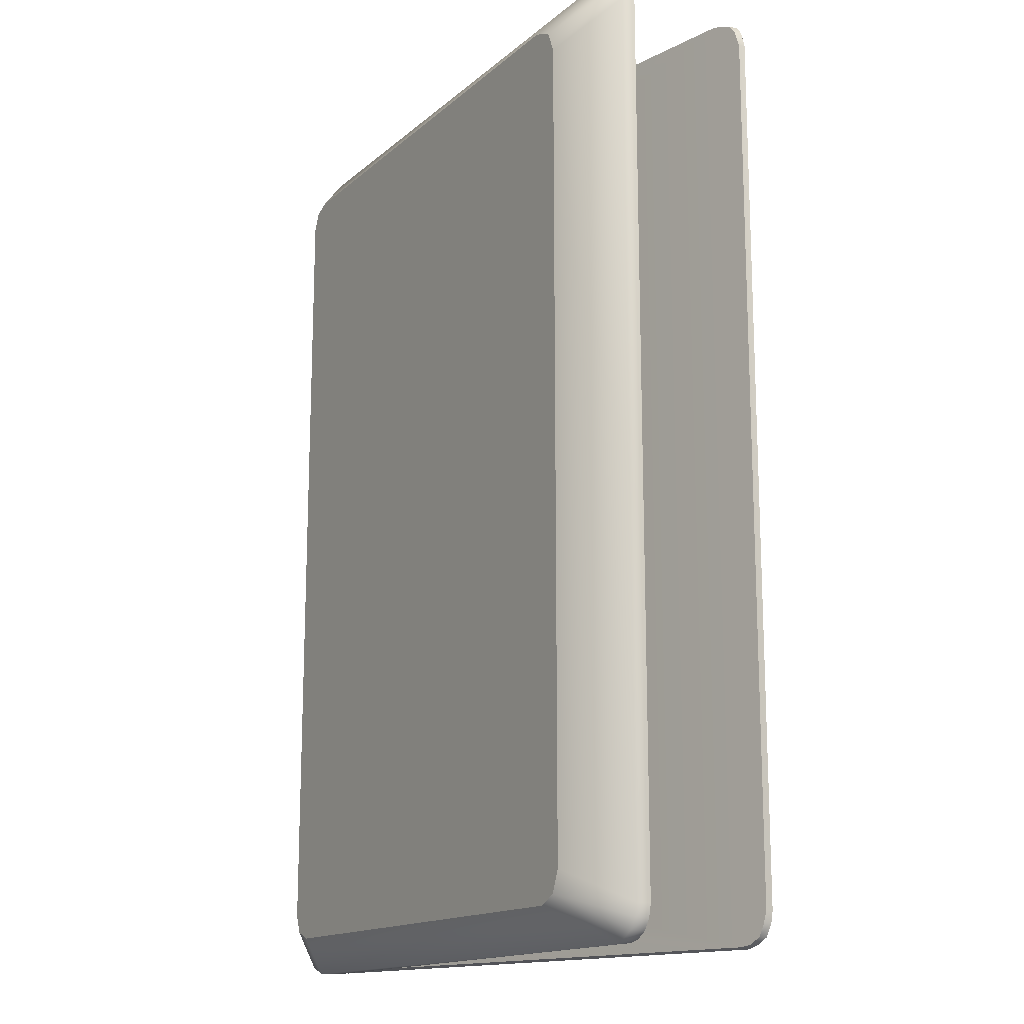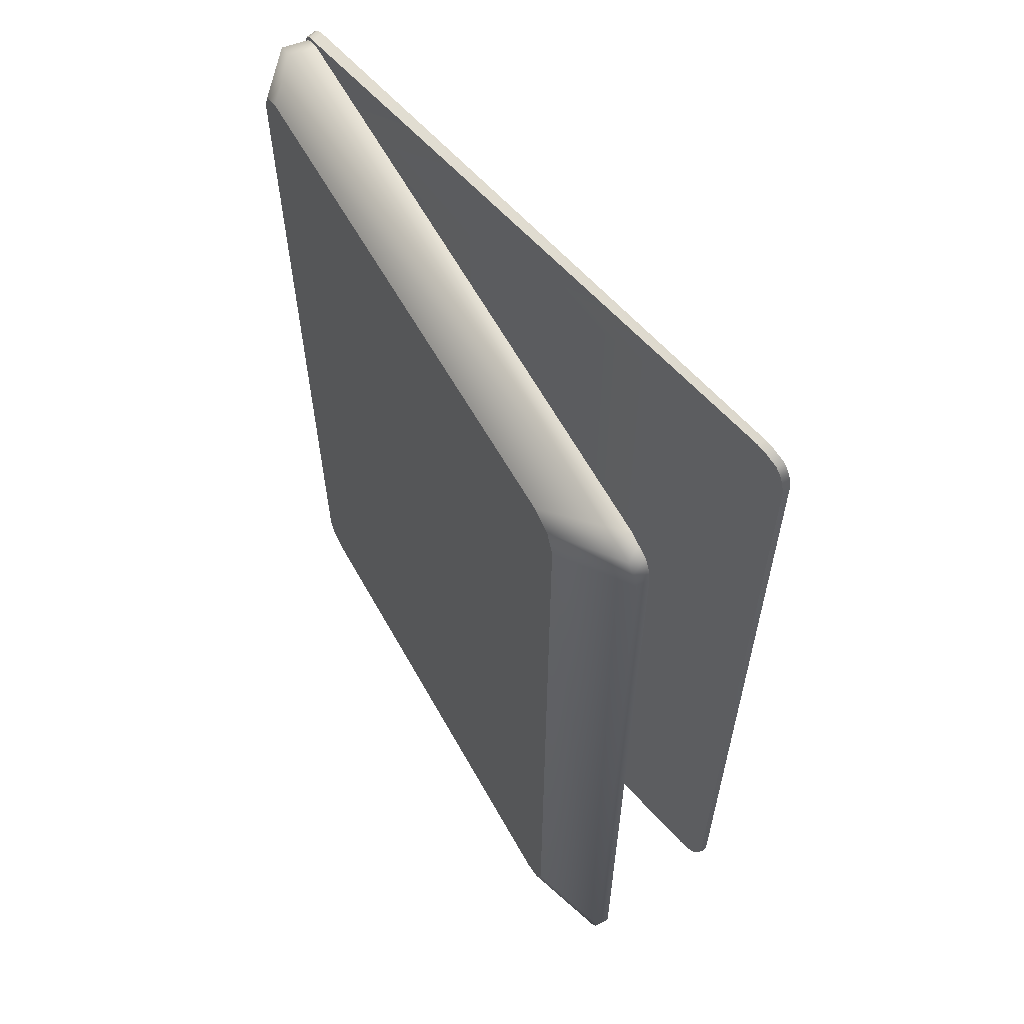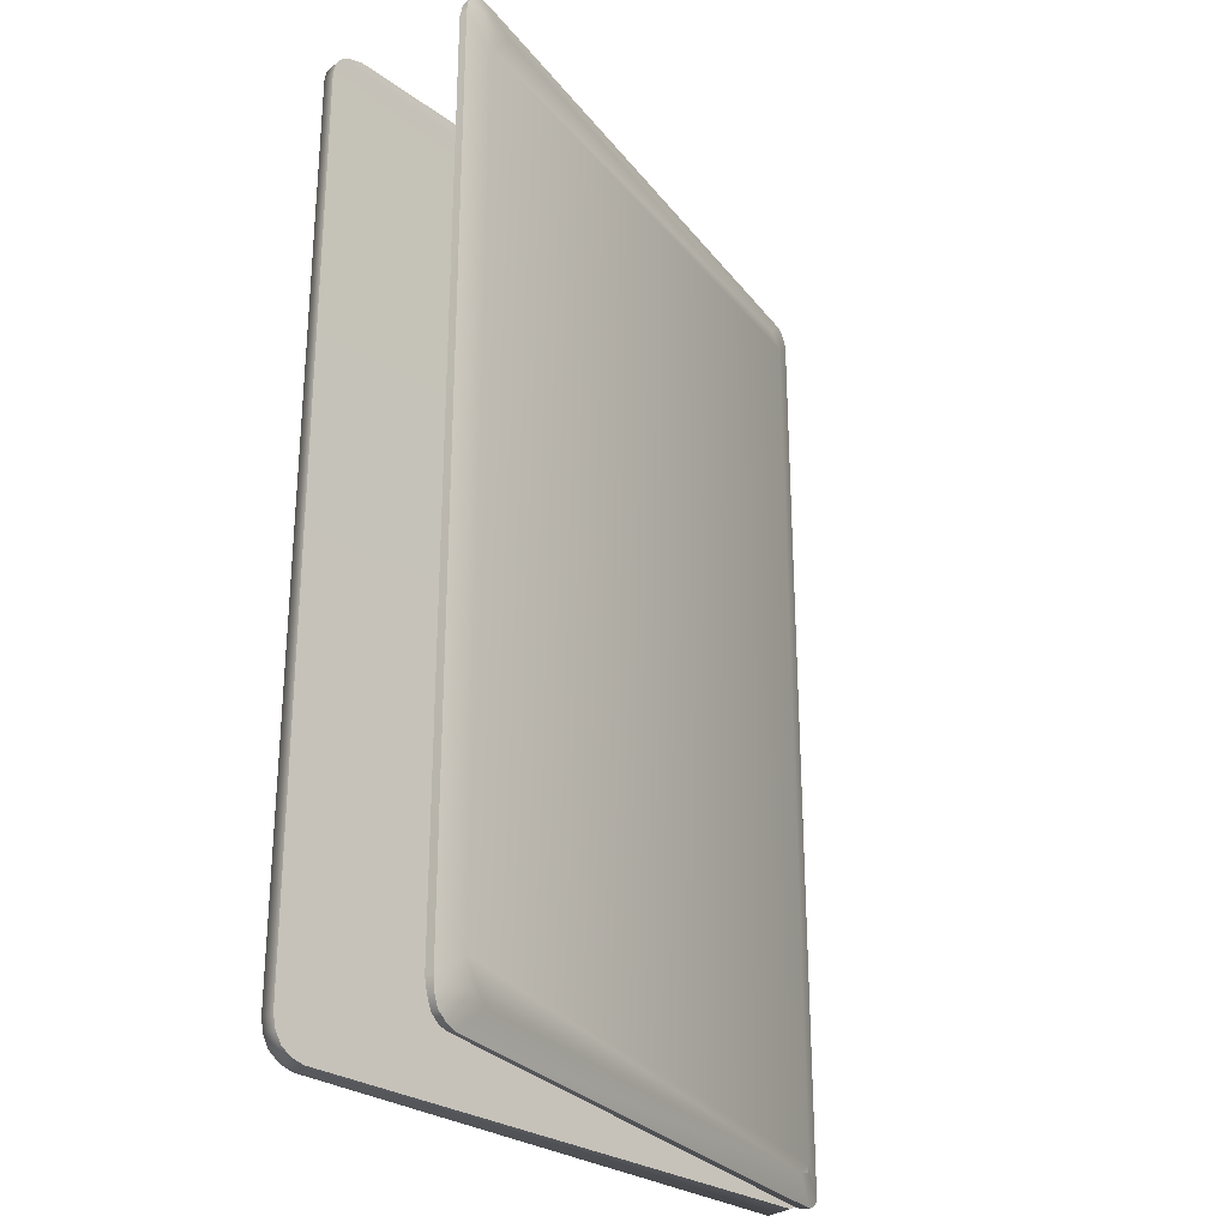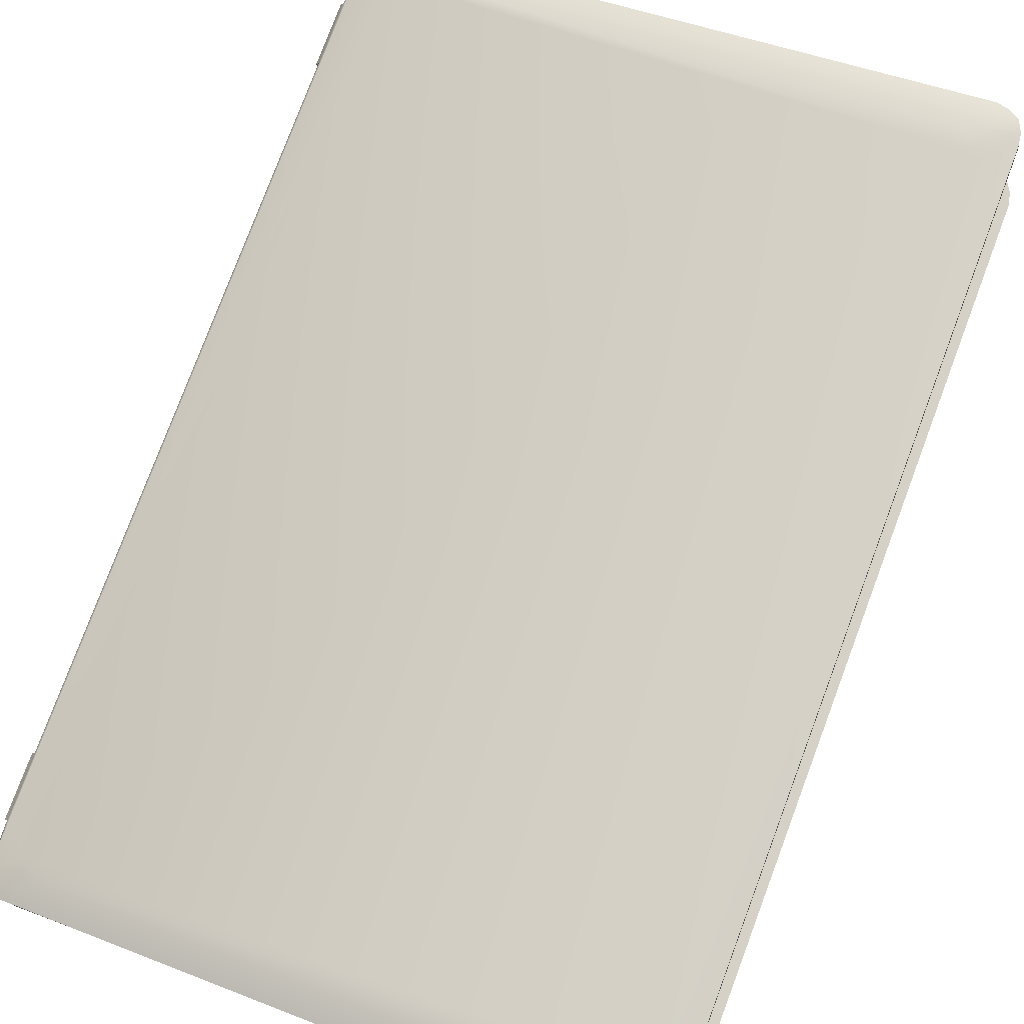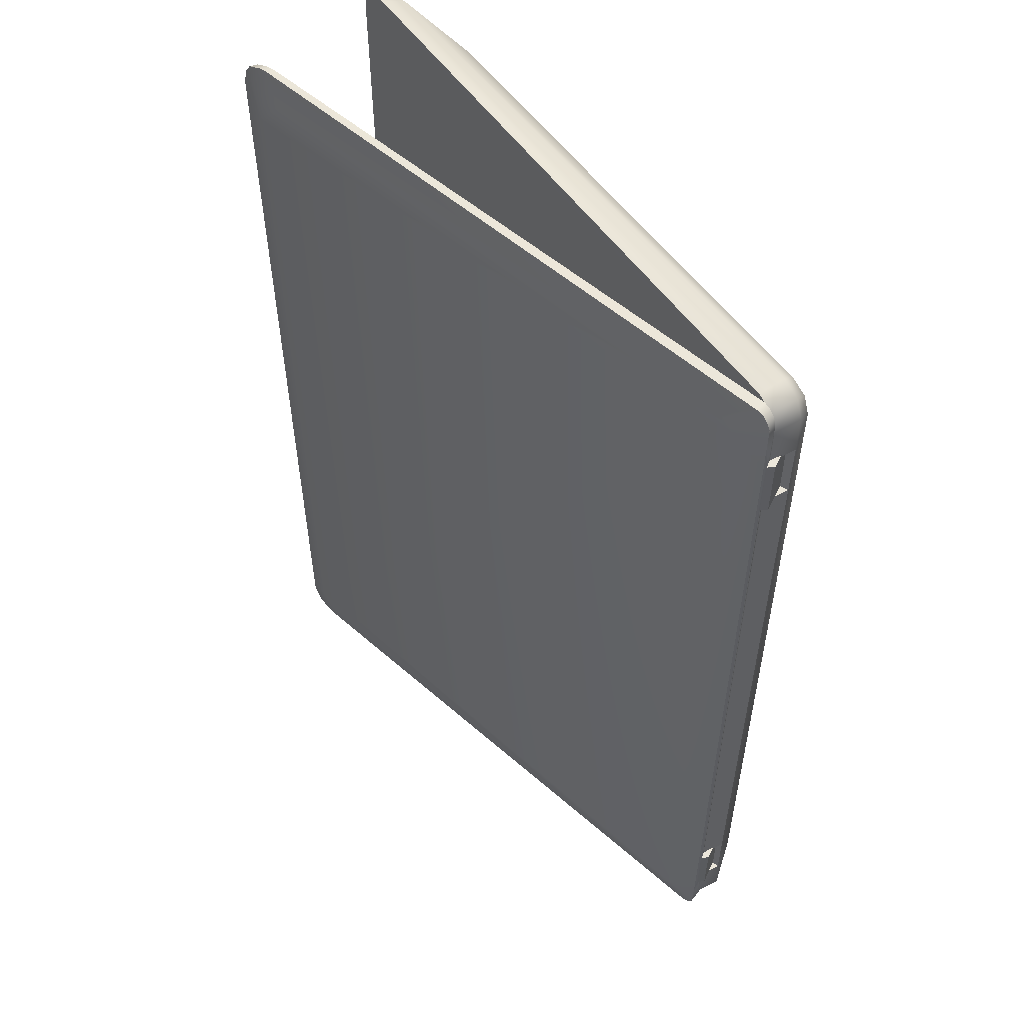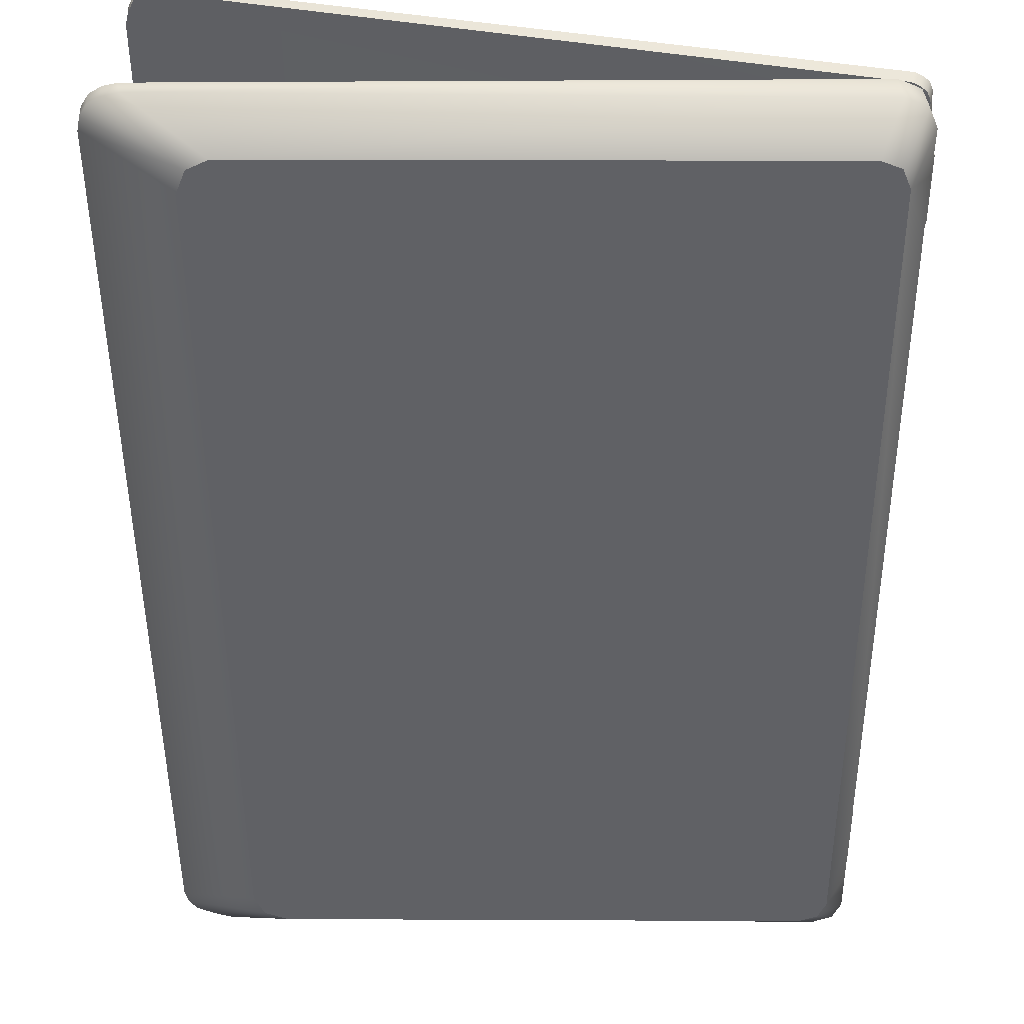
<metadata>
{"format":"obj","ext":"obj","renderer":"f3d","projection":"perspective","resolution":1024,"background":"white","views":[{"elev":-15.4,"azim":59.8,"up":"+Z"},{"elev":61.0,"azim":61.4,"up":"+Z"},{"elev":-27.2,"azim":131.9,"up":"+Z"},{"elev":79.0,"azim":20.6,"up":"+Y"},{"elev":54.8,"azim":-124.5,"up":"+Z"},{"elev":-48.4,"azim":-179.7,"up":"+Y"}]}
</metadata>
<code>
o Lowpoly_Notebook_Cube.001
v -0.06443 0.1609 -1.546
v -0.2286 0.09149 -1.185
v -0.1198 0.1494 -1.506
v 1.83 0.5913 -1.439
v 1.736 0.57 -1.551
v -0.1106 0.1504 -1.535
v 1.827 0.558 -1.632
v 1.825 0.5296 -1.626
v -0.2142 0.07111 -1.185
v 1.929 0.582 -1.515
v -0.169 0.1097 -1.628
v 1.807 0.586 -1.523
v -0.2112 0.0587 -1.403
v -0.2401 0.0663 -1.403
v 1.813 0.5281 1.625
v -0.2223 0.09767 1.185
v -0.06583 0.1596 1.538
v -0.1198 0.1494 1.492
v 1.736 0.57 1.537
v -0.1127 0.1481 1.533
v 1.83 0.5913 1.425
v -0.2138 0.06955 1.555
v 1.932 0.5556 1.511
v 1.929 0.5819 1.515
v -0.2223 0.09766 1.403
v 1.807 0.586 1.509
v -0.2138 0.0695 1.403
v -0.2406 0.06843 1.403
v 1.922 0.552 -1.555
v 1.901 0.5472 -1.598
v 1.875 0.5831 -1.565
v 1.915 0.5517 1.566
v 1.844 0.5352 1.62
v 1.918 0.5772 1.571
v 1.861 0.587 1.547
v -0.1798 0.07031 1.62
v -0.1797 0.06702 -1.614
v -0.1908 0.1059 -1.62
v -0.2286 0.09149 -1.403
v -0.2223 0.09767 -1.185
v -0.2223 0.09766 -1.403
v -0.2208 0.09895 -1.574
v -0.2144 0.07197 1.185
v -0.2114 0.0591 -1.568
v -0.2286 0.09149 1.185
v -0.1579 0.07071 -1.622
v -0.1633 0.06961 -1.185
v -0.1711 -0.01949 -1.185
v -0.1711 -0.01947 -1.403
v -0.1633 0.06953 -1.403
v -0.2401 0.0663 -1.185
v -0.1921 -0.01878 -1.185
v -0.1921 -0.01879 -1.403
v -0.1582 0.07187 1.625
v -0.2223 0.09766 1.559
v -0.2286 0.09149 1.403
v -0.1636 0.07046 1.185
v -0.1711 -0.01949 1.185
v 1.815 0.5554 1.629
v -0.169 0.1097 1.629
v -0.1711 -0.01947 1.403
v -0.1636 0.07054 1.403
v -0.2406 0.06843 1.185
v -0.1921 -0.01878 1.185
v -0.1921 -0.01879 1.403
v 1.933 0.5546 -1.515
v 1.924 0.5792 -1.555
v 1.903 0.5743 -1.598
v 1.865 0.5667 -1.621
v 1.863 0.5385 -1.621
v 1.846 0.5622 1.624
v 1.895 0.5733 1.603
v 1.892 0.5465 1.598
v -0.2099 0.09976 1.602
v -0.2209 0.09707 1.578
v -0.1895 0.1039 1.624
v -0.2123 0.06843 1.574
v -0.2036 0.06897 1.6
v -0.2106 0.102 -1.605
v -0.2187 0.09958 -1.587
v -0.1995 0.06305 -1.599
v -0.2076 0.06056 -1.581
v -0.1106 0.1504 -1.535
v -0.2286 0.09149 -1.185
v -0.2286 0.09149 -1.185
v -0.2142 0.07111 -1.185
v -0.2142 0.07111 -1.185
v 1.827 0.558 -1.632
v -0.169 0.1097 -1.628
v 1.825 0.5296 -1.626
v -0.1579 0.07071 -1.622
v -0.2223 0.09767 1.185
v -0.2223 0.09766 1.403
v -0.2138 0.0695 1.403
v -0.2138 0.0695 1.403
v -0.2138 0.06955 1.555
v -0.2406 0.06843 1.403
v -0.2406 0.06843 1.403
v -0.2286 0.09149 1.403
v -0.2286 0.09149 1.403
v -0.2286 0.09149 1.185
v -0.2286 0.09149 1.185
v -0.2144 0.07197 1.185
v -0.2144 0.07197 1.185
v -0.1636 0.07046 1.185
v -0.1636 0.07046 1.185
v 1.922 0.552 -1.555
v 1.901 0.5472 -1.598
v 1.933 0.5546 -1.515
v 1.915 0.5517 1.566
v 1.932 0.5556 1.511
v 1.844 0.5352 1.62
v 1.813 0.5281 1.625
v -0.169 0.1097 1.629
v -0.1895 0.1039 1.624
v -0.2223 0.09766 -1.403
v -0.2208 0.09895 -1.574
v -0.2401 0.0663 -1.185
v -0.2401 0.0663 -1.185
v -0.1921 -0.01878 -1.185
v -0.1921 -0.01878 -1.185
v -0.1711 -0.01949 -1.185
v -0.1711 -0.01949 -1.185
v -0.1711 -0.01947 -1.403
v -0.1711 -0.01947 -1.403
v -0.1582 0.07187 1.625
v -0.2223 0.09766 1.559
v -0.1711 -0.01947 1.403
v -0.1711 -0.01947 1.403
v -0.1921 -0.01879 1.403
v -0.1921 -0.01879 1.403
v -0.1711 -0.01949 1.185
v -0.1711 -0.01949 1.185
v 1.924 0.5792 -1.555
v 1.903 0.5743 -1.598
v 1.865 0.5667 -1.621
v 1.846 0.5622 1.624
v 1.895 0.5733 1.603
v -0.2099 0.09976 1.602
v -0.2209 0.09707 1.578
v -0.1798 0.07031 1.62
v -0.2187 0.09958 -1.587
v -0.2106 0.102 -1.605
v -0.1797 0.06702 -1.614
v -0.1995 0.06305 -1.599
v -0.2076 0.06056 -1.581
v -0.2286 0.09149 -1.403
v -0.2286 0.09149 -1.403
v -0.2223 0.09767 -1.185
v -0.2112 0.0587 -1.403
v -0.2112 0.0587 -1.403
v -0.2112 0.0587 -1.403
v -0.2114 0.0591 -1.568
v -0.1633 0.06961 -1.185
v -0.1633 0.06961 -1.185
v -0.1633 0.06961 -1.185
v -0.1633 0.06953 -1.403
v -0.1633 0.06953 -1.403
v -0.1633 0.06953 -1.403
v -0.2401 0.0663 -1.403
v -0.2401 0.0663 -1.403
v -0.1921 -0.01879 -1.403
v -0.1921 -0.01879 -1.403
v 1.815 0.5554 1.629
v -0.1636 0.07054 1.403
v -0.1636 0.07054 1.403
v -0.2406 0.06843 1.185
v -0.2406 0.06843 1.185
v -0.1921 -0.01878 1.185
v -0.1921 -0.01878 1.185
v 1.929 0.5819 1.515
v 1.929 0.582 -1.515
v 1.863 0.5385 -1.621
v 1.918 0.5772 1.571
v 1.892 0.5465 1.598
v -0.2123 0.06843 1.574
v -0.2036 0.06897 1.6
v -0.1908 0.1059 -1.62
v 1.742 -0.1023 1.405
v 1.711 -0.1026 -1.478
v 1.966 0.06913 1.597
v -0.06742 -0.1201 1.512
v 1.995 0.02122 1.52
v 1.958 0.01898 1.6
v 1.841 0.007722 1.635
v 1.997 0.0211 -1.518
v 1.966 0.01886 -1.599
v 1.878 0.01534 -1.638
v -0.2218 -0.02365 1.542
v -0.1946 -0.02365 1.608
v -0.1289 -0.02365 1.635
v -0.1289 -0.02365 -1.636
v -0.1946 -0.02365 -1.609
v -0.2218 -0.02365 -1.543
v 1.966 0.06988 -1.599
v 1.636 -0.1034 1.512
v 1.648 -0.1032 -1.509
v -0.06742 -0.1201 -1.509
v -0.1286 -0.1207 -1.483
v -0.1285 0.0677 1.63
v 2 0.06978 -1.519
v 1.984 0.01921 1.563
v 1.901 0.01307 1.621
v 1.988 0.01977 -1.561
v 1.925 0.01723 -1.625
v 1.927 0.06664 1.618
v 1.99 0.06983 -1.561
v -0.1041 0.02586 -1.195
v -0.2137 0.07081 -1.393
v -0.2212 -0.01621 -1.195
v -0.2137 0.06819 1.19
v -0.0933 0.07055 -1.195
v -0.2218 -0.02365 1.193
v -0.2218 -0.02365 1.398
v 1.886 0.06665 1.63
v 1.929 0.06992 -1.622
v -0.1286 -0.1207 1.487
v -0.2137 0.07096 -1.539
v -0.1865 0.07101 -1.605
v 2 0.0667 1.517
v 1.711 -0.1026 1.481
v 1.742 -0.1023 -1.402
v -0.154 -0.1209 -1.421
v -0.154 -0.1209 1.424
v -0.1865 0.06776 1.603
v -0.2137 0.06784 1.537
v -0.1207 0.071 -1.632
v 1.99 0.06825 1.56
v 1.886 0.06996 -1.632
v -0.2137 0.06799 1.393
v -0.2212 -0.01621 -1.393
v -0.09873 0.06813 1.196
v -0.1096 0.02586 1.196
v -0.2137 0.07061 -1.195
v -0.0933 0.07075 -1.393
v -0.1043 0.02586 1.396
v -0.09347 0.06792 1.396
v -0.1041 0.02586 -1.393
v -0.06742 -0.1201 -1.509
v 1.648 -0.1032 -1.509
v -0.2137 0.07096 -1.539
v -0.1865 0.07101 -1.605
v -0.1286 -0.1207 -1.483
v -0.154 -0.1209 -1.421
v -0.154 -0.1209 1.424
v 1.99 0.06983 -1.561
v 2 0.06978 -1.519
v -0.2137 0.07081 -1.393
v -0.2137 0.07081 -1.393
v 1.927 0.06664 1.618
v 1.966 0.06913 1.597
v 1.966 0.06988 -1.599
v -0.1041 0.02586 -1.195
v -0.1041 0.02586 -1.195
v -0.0933 0.07055 -1.195
v -0.0933 0.07055 -1.195
v -0.2137 0.06819 1.19
v -0.2137 0.06819 1.19
v -0.2137 0.07061 -1.195
v -0.2137 0.07061 -1.195
v -0.09347 0.06792 1.396
v -0.09347 0.06792 1.396
v -0.2137 0.06799 1.393
v -0.2137 0.06799 1.393
v -0.09873 0.06813 1.196
v -0.09873 0.06813 1.196
v -0.1286 -0.1207 1.487
v -0.06742 -0.1201 1.512
v 1.636 -0.1034 1.512
v -0.1865 0.06776 1.603
v -0.2137 0.06784 1.537
v -0.1207 0.071 -1.632
v 1.886 0.06996 -1.632
v 1.929 0.06992 -1.622
v -0.1096 0.02586 1.196
v -0.1096 0.02586 1.196
v -0.1043 0.02586 1.396
v -0.1043 0.02586 1.396
v 1.886 0.06665 1.63
v 1.711 -0.1026 -1.478
v 2 0.0667 1.517
v 1.711 -0.1026 1.481
v 1.742 -0.1023 1.405
v 1.742 -0.1023 -1.402
v 1.99 0.06825 1.56
v -0.1285 0.0677 1.63
v -0.2212 -0.01621 -1.393
v -0.2212 -0.01621 -1.393
v -0.2212 -0.01621 -1.195
v -0.2212 -0.01621 -1.195
v -0.2212 -0.01621 -1.195
v -0.0933 0.07075 -1.393
v -0.0933 0.07075 -1.393
v -0.1041 0.02586 -1.393
v -0.1041 0.02586 -1.393
v -0.2218 -0.02365 1.193
v -0.2218 -0.02365 1.193
v -0.2218 -0.02365 1.193
v -0.2218 -0.02365 1.398
v -0.2218 -0.02365 1.398
f 240 180 243 239
f 184 251 250 203
f 247 186 204 246
f 190 267 268 191
f 246 204 187 252
f 187 280 205
f 280 187 204
f 244 243 180 284
f 286 191 185
f 262 271 285 281
f 272 242 274 273
f 192 188 197 198
f 189 224 267 190
f 252 187 205 216
f 192 198 199 193
f 245 244 284 179
f 280 197 188 205
f 287 248 218 194
f 269 221 203 185
f 183 220 228 202
f 193 199 223 194
f 279 286 185
f 186 183 283 222
f 203 250 279 185
f 216 205 188 229
f 225 190 191 286
f 179 282 217 245
f 207 274 242 241
f 202 228 251 184
f 247 220 183 186
f 186 222 280 204
f 184 221 202
f 221 184 203
f 215 206 270 200
f 181 285 271
f 207 195 274
f 206 181 271 270
f 255 253 290 260
f 182 217 282 196
f 283 183 202 221
f 297 291 223 224
f 224 189 299
f 281 201 292
f 261 278 300 263
f 241 249 292
f 256 281 292
f 281 265 262
f 227 229 188 192
f 266 258 296 276
f 295 293 209 231
f 289 254 294 288
f 212 235 238 208
f 237 232 275 277
f 233 298 214 236
f 262 264 271
f 223 291 287
f 281 256 265
f 194 223 287
f 226 189 190 225
f 189 226 230 299
f 299 297 224
f 227 192 193 219
f 219 193 194 218
f 213 257 259 210
f 234 211 265 256
f 201 207 241 292
f 185 191 268 269
f 157 151 44 46
f 91 89 88 90
f 4 3 18 21
f 5 4 12
f 5 1 4
f 1 3 4
f 19 26 21
f 126 165 113
f 164 19 17
f 20 17 18
f 18 17 21
f 17 19 21
f 108 135 134 107
f 143 145 146 142
f 114 115 141 54
f 96 127 100 94
f 160 162 120 118
f 87 51 121 123
f 86 104 102 84
f 13 125 163 14
f 47 50 152
f 133 169 167 103
f 44 82 81 144 46
f 158 154 122 124
f 161 119 85 147
f 46 8 157
f 148 42 153 150
f 1 5 7
f 11 178 79 83 1
f 12 31 136 7 5
f 97 99 101 168
f 107 134 10 109
f 4 21 24
f 114 54 15 59
f 27 56 28
f 170 131 98 63
f 164 137 35 26 19
f 22 126 36 78 77
f 95 165 126 22
f 49 48 52 53
f 173 90 88 69
f 132 57 166 129
f 113 111 110 73 112
f 55 140 74 20 18
f 27 28 130 128
f 18 25 55
f 20 74 76 60 17
f 60 164 17
f 83 79 80 117 3
f 106 155 8 113
f 3 149 16
f 102 92 40 84
f 67 31 12 4 172
f 92 102 100 93
f 171 23 109 10
f 3 116 149
f 3 117 116
f 148 84 40 41
f 146 153 42 142
f 18 16 25
f 21 26 35 174 24
f 1 6 3
f 155 157 8
f 113 165 106
f 64 58 61 65
f 59 15 33 71
f 167 45 103
f 39 13 14
f 87 2 51
f 13 159 125
f 148 41 42
f 156 87 123
f 11 1 7
f 172 4 24
f 128 62 27
f 127 93 100
f 18 3 16
f 105 133 103
f 43 9 155 106
f 67 68 31
f 68 136 31
f 173 69 135 108
f 8 70 30 29 66
f 137 72 35
f 72 174 35
f 32 34 138 175
f 175 138 71 33
f 171 34 32 23
f 127 96 176 75
f 37 38 89 91
f 38 37 145 143
f 75 176 177 139
f 139 177 141 115
f 111 113 8 66

</code>
